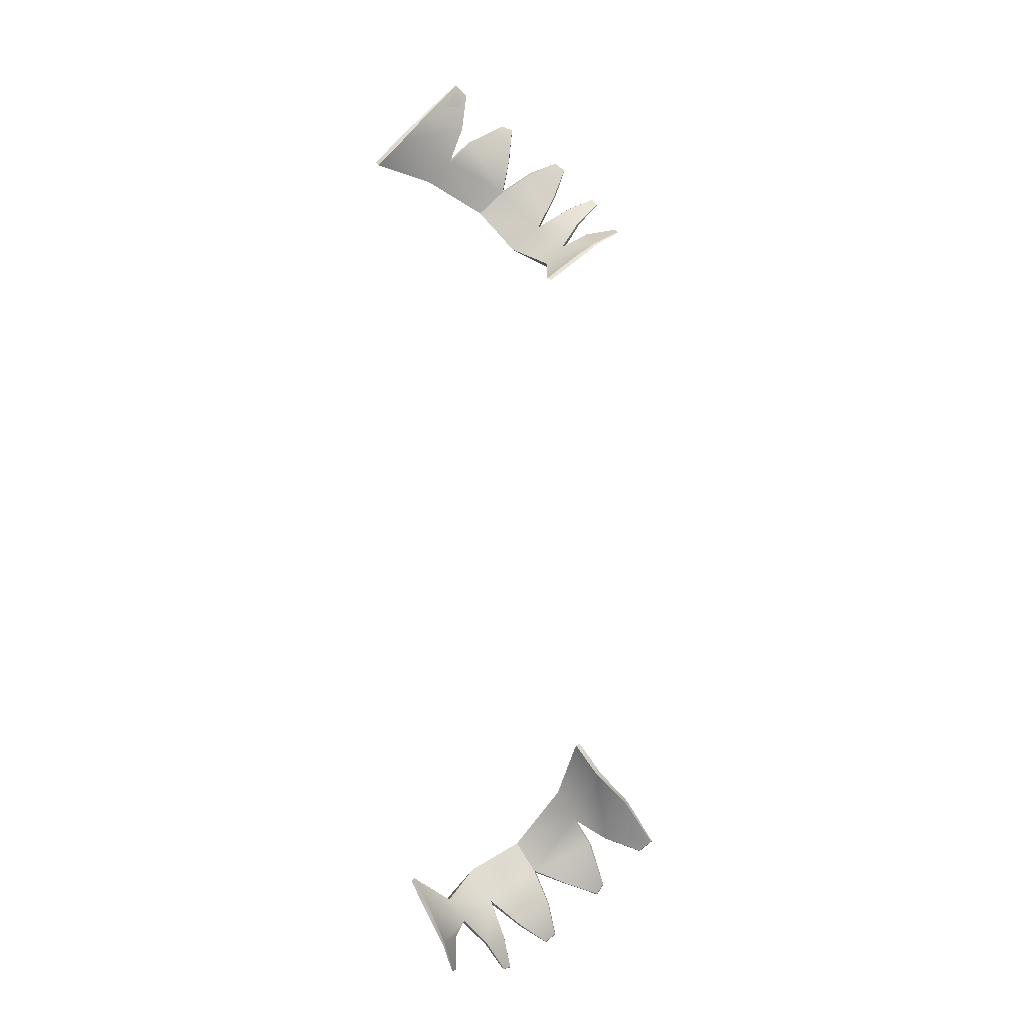
<metadata>
{"format":"obj","ext":"obj","renderer":"f3d","projection":"perspective","resolution":1024,"background":"white","views":[{"elev":-10.6,"azim":-14.2,"up":"+Z"}]}
</metadata>
<code>
o model_719
v 0.6074 0.4722 0.1149
v 0.6074 0.472 0.1148
v 0.6095 0.4724 0.1143
v 0.6094 0.4722 0.1142
v 0.6258 0.4709 0.1007
v 0.6256 0.4707 0.1007
v 0.6263 0.4699 0.09925
v 0.6262 0.4698 0.09933
v 0.5971 0.4681 0.1207
v 0.5995 0.4697 0.1195
v 0.597 0.4682 0.1209
v 0.5995 0.4699 0.1197
v 0.6183 0.4715 0.1079
v 0.6199 0.4715 0.1064
v 0.6183 0.4717 0.108
v 0.6201 0.4716 0.1066
v 0.6291 0.4669 0.09336
v 0.6291 0.4653 0.09237
v 0.6292 0.467 0.09328
v 0.6293 0.4653 0.09228
v 0.5971 0.4681 0.1207
v 0.5908 0.466 0.1131
v 0.5995 0.4697 0.1195
v 0.5986 0.4692 0.1122
v 0.5857 0.4649 0.1067
v 0.5966 0.4715 0.1061
v 0.5925 0.4725 0.102
v 0.6038 0.4755 0.09751
v 0.6079 0.4736 0.1016
v 0.6002 0.4705 0.1099
v 0.6085 0.471 0.1072
v 0.6094 0.4722 0.1142
v 0.6074 0.472 0.1148
v 0.5815 0.4664 0.1021
v 0.6235 0.4614 0.08847
v 0.6183 0.4669 0.08897
v 0.6192 0.4603 0.08507
v 0.613 0.4589 0.07959
v 0.6153 0.4676 0.08548
v 0.6148 0.472 0.09436
v 0.6101 0.4739 0.08996
v 0.6038 0.4755 0.09751
v 0.6079 0.4736 0.1016
v 0.6127 0.4705 0.1047
v 0.6175 0.4703 0.1002
v 0.6199 0.4715 0.1064
v 0.6183 0.4715 0.1079
v 0.6256 0.4707 0.1007
v 0.6262 0.4698 0.09933
v 0.6203 0.47 0.09784
v 0.6217 0.4675 0.09436
v 0.623 0.4661 0.09162
v 0.6291 0.4653 0.09237
v 0.6291 0.4669 0.09336
v 0.62 0.4601 0.08473
v 0.6192 0.4603 0.08507
v 0.6239 0.4613 0.0883
v 0.6235 0.4614 0.08847
v 0.6293 0.4653 0.09228
v 0.6291 0.4653 0.09237
v 0.6095 0.4724 0.1143
v 0.6074 0.4722 0.1149
v 0.6087 0.4715 0.1075
v 0.6003 0.471 0.1103
v 0.6082 0.4744 0.1022
v 0.5967 0.4724 0.1068
v 0.6041 0.4763 0.09817
v 0.5926 0.4734 0.1027
v 0.5854 0.4651 0.1075
v 0.5811 0.4667 0.1027
v 0.6201 0.4716 0.1066
v 0.6179 0.4707 0.1006
v 0.6183 0.4717 0.108
v 0.6129 0.471 0.1051
v 0.6155 0.4726 0.09494
v 0.6108 0.4746 0.09046
v 0.5906 0.4662 0.1135
v 0.5986 0.4697 0.1126
v 0.597 0.4682 0.1209
v 0.5995 0.4699 0.1197
v 0.6293 0.4653 0.09228
v 0.6292 0.467 0.09328
v 0.6239 0.4613 0.0883
v 0.6233 0.4664 0.09154
v 0.6186 0.4681 0.08855
v 0.62 0.4601 0.08473
v 0.6137 0.4588 0.07934
v 0.6156 0.4685 0.08507
v 0.622 0.4678 0.09419
v 0.6207 0.4704 0.09817
v 0.6258 0.4709 0.1007
v 0.6263 0.4699 0.09925
v 0.6074 0.4722 0.1149
v 0.6074 0.472 0.1148
v 0.6003 0.471 0.1103
v 0.6002 0.4705 0.1099
v 0.5967 0.4724 0.1068
v 0.5966 0.4715 0.1061
v 0.6094 0.4722 0.1142
v 0.6095 0.4724 0.1143
v 0.6085 0.471 0.1072
v 0.6087 0.4715 0.1075
v 0.6082 0.4744 0.1022
v 0.6079 0.4736 0.1016
v 0.6258 0.4709 0.1007
v 0.6207 0.4704 0.09817
v 0.6256 0.4707 0.1007
v 0.6203 0.47 0.09784
v 0.6155 0.4726 0.09494
v 0.6148 0.472 0.09436
v 0.6262 0.4698 0.09933
v 0.6263 0.4699 0.09925
v 0.6217 0.4675 0.09436
v 0.622 0.4678 0.09419
v 0.6183 0.4669 0.08897
v 0.6186 0.4681 0.08855
v 0.597 0.4682 0.1209
v 0.5971 0.4681 0.1207
v 0.5906 0.4662 0.1135
v 0.5908 0.466 0.1131
v 0.5854 0.4651 0.1075
v 0.5857 0.4649 0.1067
v 0.5811 0.4667 0.1027
v 0.5815 0.4664 0.1021
v 0.5995 0.4697 0.1195
v 0.5995 0.4699 0.1197
v 0.5986 0.4692 0.1122
v 0.5986 0.4697 0.1126
v 0.5967 0.4724 0.1068
v 0.5966 0.4715 0.1061
v 0.6183 0.4717 0.108
v 0.6129 0.471 0.1051
v 0.6183 0.4715 0.1079
v 0.6127 0.4705 0.1047
v 0.6082 0.4744 0.1022
v 0.6079 0.4736 0.1016
v 0.6199 0.4715 0.1064
v 0.6201 0.4716 0.1066
v 0.6175 0.4703 0.1002
v 0.6179 0.4707 0.1006
v 0.6155 0.4726 0.09494
v 0.6148 0.472 0.09436
v 0.6292 0.467 0.09328
v 0.6233 0.4664 0.09154
v 0.6291 0.4669 0.09336
v 0.623 0.4661 0.09162
v 0.6183 0.4669 0.08897
v 0.6186 0.4681 0.08855
v 0.62 0.4601 0.08473
v 0.6192 0.4603 0.08507
v 0.6137 0.4588 0.07934
v 0.613 0.4589 0.07959
v 0.6156 0.4685 0.08507
v 0.6137 0.4588 0.07934
v 0.6153 0.4676 0.08548
v 0.613 0.4589 0.07959
v 0.6108 0.4746 0.09046
v 0.6156 0.4685 0.08507
v 0.6101 0.4739 0.08996
v 0.6153 0.4676 0.08548
v 0.5811 0.4667 0.1027
v 0.5926 0.4734 0.1027
v 0.5815 0.4664 0.1021
v 0.5925 0.4725 0.102
v 0.6041 0.4763 0.09817
v 0.6108 0.4746 0.09046
v 0.6038 0.4755 0.09751
v 0.6101 0.4739 0.08996
v 0.6041 0.4763 0.09817
v 0.6038 0.4755 0.09751
v 0.5926 0.4734 0.1027
v 0.5925 0.4725 0.102
v 0.628 0.4752 -0.03347
v 0.6278 0.475 -0.03339
v 0.6269 0.4757 -0.03529
v 0.6268 0.4755 -0.03521
v 0.6103 0.4769 -0.04848
v 0.6103 0.4768 -0.04832
v 0.6088 0.476 -0.04881
v 0.6088 0.4759 -0.04873
v 0.6356 0.4693 -0.0255
v 0.634 0.4713 -0.02716
v 0.6358 0.4694 -0.02542
v 0.6341 0.4715 -0.02725
v 0.6188 0.4764 -0.04251
v 0.6171 0.4766 -0.04392
v 0.6189 0.4765 -0.04259
v 0.6171 0.4767 -0.044
v 0.5997 0.4756 -0.04865
v 0.5987 0.474 -0.04873
v 0.5996 0.4757 -0.04865
v 0.5986 0.474 -0.0489
v 0.6356 0.4693 -0.0255
v 0.6294 0.4659 -0.01829
v 0.634 0.4713 -0.02716
v 0.627 0.4704 -0.02492
v 0.6224 0.4606 -0.01348
v 0.6215 0.4721 -0.02144
v 0.6183 0.4722 -0.01646
v 0.6117 0.4772 -0.02584
v 0.6148 0.4762 -0.0309
v 0.6244 0.472 -0.02584
v 0.6201 0.474 -0.03314
v 0.6268 0.4755 -0.03521
v 0.6278 0.475 -0.03339
v 0.6187 0.4611 -0.008251
v 0.596 0.469 -0.04334
v 0.6002 0.4713 -0.03969
v 0.5935 0.4669 -0.03878
v 0.5894 0.4642 -0.03197
v 0.5974 0.4713 -0.03596
v 0.6063 0.4758 -0.03637
v 0.603 0.4767 -0.03065
v 0.6117 0.4772 -0.02584
v 0.6148 0.4762 -0.0309
v 0.6169 0.4743 -0.03679
v 0.6115 0.4749 -0.0406
v 0.6171 0.4766 -0.04392
v 0.6188 0.4764 -0.04251
v 0.6103 0.4768 -0.04832
v 0.6088 0.4759 -0.04873
v 0.6086 0.475 -0.04276
v 0.6048 0.4727 -0.04392
v 0.5992 0.4736 -0.04259
v 0.5987 0.474 -0.04873
v 0.5997 0.4756 -0.04865
v 0.5931 0.467 -0.03944
v 0.5935 0.4669 -0.03878
v 0.5957 0.469 -0.04375
v 0.596 0.469 -0.04334
v 0.5986 0.474 -0.0489
v 0.5987 0.474 -0.04873
v 0.6269 0.4757 -0.03529
v 0.628 0.4752 -0.03347
v 0.6204 0.4745 -0.0333
v 0.6248 0.4725 -0.02592
v 0.6153 0.4771 -0.03123
v 0.6222 0.4731 -0.02152
v 0.6122 0.4781 -0.02617
v 0.619 0.4731 -0.01655
v 0.6232 0.4608 -0.01323
v 0.6195 0.4613 -0.00792
v 0.6171 0.4767 -0.044
v 0.6117 0.4753 -0.04093
v 0.6189 0.4765 -0.04259
v 0.6172 0.4747 -0.03695
v 0.6067 0.4765 -0.03703
v 0.6033 0.4774 -0.03131
v 0.6299 0.466 -0.01812
v 0.6274 0.471 -0.02501
v 0.6358 0.4694 -0.02542
v 0.6341 0.4715 -0.02725
v 0.5986 0.474 -0.0489
v 0.5996 0.4757 -0.04865
v 0.5957 0.469 -0.04375
v 0.599 0.4739 -0.04276
v 0.5998 0.4725 -0.03969
v 0.5931 0.467 -0.03944
v 0.589 0.4643 -0.03264
v 0.597 0.4722 -0.03604
v 0.6047 0.4731 -0.04409
v 0.6088 0.4755 -0.04317
v 0.6103 0.4769 -0.04848
v 0.6088 0.476 -0.04881
v 0.628 0.4752 -0.03347
v 0.6278 0.475 -0.03339
v 0.6248 0.4725 -0.02592
v 0.6244 0.472 -0.02584
v 0.6222 0.4731 -0.02152
v 0.6215 0.4721 -0.02144
v 0.6268 0.4755 -0.03521
v 0.6269 0.4757 -0.03529
v 0.6201 0.474 -0.03314
v 0.6204 0.4745 -0.0333
v 0.6153 0.4771 -0.03123
v 0.6148 0.4762 -0.0309
v 0.6103 0.4769 -0.04848
v 0.6088 0.4755 -0.04317
v 0.6103 0.4768 -0.04832
v 0.6086 0.475 -0.04276
v 0.6067 0.4765 -0.03703
v 0.6063 0.4758 -0.03637
v 0.6088 0.4759 -0.04873
v 0.6088 0.476 -0.04881
v 0.6048 0.4727 -0.04392
v 0.6047 0.4731 -0.04409
v 0.6002 0.4713 -0.03969
v 0.5998 0.4725 -0.03969
v 0.6358 0.4694 -0.02542
v 0.6356 0.4693 -0.0255
v 0.6299 0.466 -0.01812
v 0.6294 0.4659 -0.01829
v 0.6232 0.4608 -0.01323
v 0.6224 0.4606 -0.01348
v 0.6195 0.4613 -0.00792
v 0.6187 0.4611 -0.008251
v 0.634 0.4713 -0.02716
v 0.6341 0.4715 -0.02725
v 0.627 0.4704 -0.02492
v 0.6274 0.471 -0.02501
v 0.6222 0.4731 -0.02152
v 0.6215 0.4721 -0.02144
v 0.6189 0.4765 -0.04259
v 0.6172 0.4747 -0.03695
v 0.6188 0.4764 -0.04251
v 0.6169 0.4743 -0.03679
v 0.6153 0.4771 -0.03123
v 0.6148 0.4762 -0.0309
v 0.6171 0.4766 -0.04392
v 0.6171 0.4767 -0.044
v 0.6115 0.4749 -0.0406
v 0.6117 0.4753 -0.04093
v 0.6067 0.4765 -0.03703
v 0.6063 0.4758 -0.03637
v 0.5996 0.4757 -0.04865
v 0.599 0.4739 -0.04276
v 0.5997 0.4756 -0.04865
v 0.5992 0.4736 -0.04259
v 0.6002 0.4713 -0.03969
v 0.5998 0.4725 -0.03969
v 0.5931 0.467 -0.03944
v 0.5935 0.4669 -0.03878
v 0.589 0.4643 -0.03264
v 0.5894 0.4642 -0.03197
v 0.597 0.4722 -0.03604
v 0.589 0.4643 -0.03264
v 0.5974 0.4713 -0.03596
v 0.5894 0.4642 -0.03197
v 0.6033 0.4774 -0.03131
v 0.597 0.4722 -0.03604
v 0.603 0.4767 -0.03065
v 0.5974 0.4713 -0.03596
v 0.6195 0.4613 -0.00792
v 0.619 0.4731 -0.01655
v 0.6187 0.4611 -0.008251
v 0.6183 0.4722 -0.01646
v 0.6122 0.4781 -0.02617
v 0.6033 0.4774 -0.03131
v 0.6117 0.4772 -0.02584
v 0.603 0.4767 -0.03065
v 0.6122 0.4781 -0.02617
v 0.6117 0.4772 -0.02584
v 0.619 0.4731 -0.01655
v 0.6183 0.4722 -0.01646
f 1 2 3
f 2 4 3
f 3 4 4
f 4 5 4
f 4 5 5
f 5 6 5
f 5 6 7
f 6 8 7
f 7 8 8
f 8 9 8
f 8 9 9
f 9 10 9
f 9 10 11
f 10 12 11
f 11 12 12
f 12 13 12
f 12 13 13
f 13 14 13
f 13 14 15
f 14 16 15
f 15 16 16
f 16 17 16
f 16 17 17
f 17 18 17
f 17 18 19
f 18 20 19
f 19 20 20
f 20 21 20
f 20 21 21
f 21 22 21
f 21 22 23
f 22 22 23
f 23 22 24
f 22 25 24
f 24 25 26
f 25 27 26
f 26 27 26
f 27 28 26
f 26 28 26
f 28 29 26
f 26 29 30
f 29 31 30
f 30 31 30
f 31 32 30
f 30 32 33
f 32 33 33
f 33 33 27
f 33 27 27
f 27 27 34
f 27 25 34
f 34 25 25
f 25 35 25
f 25 35 35
f 35 36 35
f 35 36 37
f 36 36 37
f 37 36 38
f 36 36 38
f 38 36 39
f 36 40 39
f 39 40 41
f 40 40 41
f 41 40 42
f 40 40 42
f 42 40 43
f 40 40 43
f 43 40 44
f 40 45 44
f 44 45 44
f 45 46 44
f 44 46 47
f 46 47 47
f 47 47 48
f 47 48 48
f 48 48 49
f 48 50 49
f 49 50 51
f 50 40 51
f 51 40 36
f 40 36 36
f 36 36 36
f 36 36 36
f 36 36 52
f 36 35 52
f 52 35 52
f 35 53 52
f 52 53 54
f 53 54 54
f 54 54 55
f 54 55 55
f 55 55 56
f 55 57 56
f 56 57 58
f 57 59 58
f 58 59 60
f 59 60 60
f 60 60 61
f 60 61 61
f 61 61 62
f 61 63 62
f 62 63 64
f 63 65 64
f 64 65 66
f 65 67 66
f 66 67 66
f 67 68 66
f 66 68 69
f 68 70 69
f 69 70 70
f 70 71 70
f 70 71 71
f 71 72 71
f 71 72 73
f 72 72 73
f 73 72 74
f 72 75 74
f 74 75 65
f 75 75 65
f 65 75 67
f 75 76 67
f 67 76 76
f 76 69 76
f 76 69 69
f 69 77 69
f 69 77 66
f 77 77 66
f 66 77 78
f 77 79 78
f 78 79 80
f 79 80 80
f 80 80 81
f 80 81 81
f 81 81 82
f 81 83 82
f 82 83 84
f 83 83 84
f 84 83 85
f 83 86 85
f 85 86 85
f 86 87 85
f 85 87 85
f 87 88 85
f 85 88 85
f 88 76 85
f 85 76 85
f 76 75 85
f 85 75 89
f 75 90 89
f 89 90 89
f 90 91 89
f 89 91 92
f 91 92 92
f 92 92 93
f 92 93 93
f 93 93 94
f 93 95 94
f 94 95 96
f 95 97 96
f 96 97 98
f 97 98 98
f 98 98 99
f 98 99 99
f 99 99 100
f 99 101 100
f 100 101 102
f 101 101 102
f 102 101 103
f 101 104 103
f 103 104 104
f 104 105 104
f 104 105 105
f 105 106 105
f 105 106 107
f 106 106 107
f 107 106 108
f 106 109 108
f 108 109 110
f 109 110 110
f 110 110 111
f 110 111 111
f 111 111 112
f 111 113 112
f 112 113 114
f 113 115 114
f 114 115 116
f 115 116 116
f 116 116 117
f 116 117 117
f 117 117 118
f 117 119 118
f 118 119 120
f 119 121 120
f 120 121 122
f 121 123 122
f 122 123 124
f 123 124 124
f 124 124 125
f 124 125 125
f 125 125 126
f 125 127 126
f 126 127 128
f 127 127 128
f 128 127 129
f 127 130 129
f 129 130 130
f 130 131 130
f 130 131 131
f 131 132 131
f 131 132 133
f 132 132 133
f 133 132 134
f 132 135 134
f 134 135 136
f 135 136 136
f 136 136 137
f 136 137 137
f 137 137 138
f 137 139 138
f 138 139 140
f 139 139 140
f 140 139 141
f 139 142 141
f 141 142 142
f 142 143 142
f 142 143 143
f 143 144 143
f 143 144 145
f 144 144 145
f 145 144 146
f 144 144 146
f 146 144 147
f 144 148 147
f 147 148 148
f 148 149 148
f 148 149 149
f 149 150 149
f 149 150 151
f 150 152 151
f 151 152 152
f 152 153 152
f 152 153 153
f 153 154 153
f 153 154 155
f 154 156 155
f 155 156 156
f 156 157 156
f 156 157 157
f 157 158 157
f 157 158 159
f 158 160 159
f 159 160 160
f 160 161 160
f 160 161 161
f 161 162 161
f 161 162 163
f 162 164 163
f 163 164 164
f 164 165 164
f 164 165 165
f 165 166 165
f 165 166 167
f 166 168 167
f 167 168 168
f 168 169 168
f 168 169 169
f 169 170 169
f 169 170 171
f 170 172 171
f 171 172 172
f 172 173 172
f 172 173 173
f 173 174 173
f 173 174 175
f 174 176 175
f 175 176 176
f 176 177 176
f 176 177 177
f 177 178 177
f 177 178 179
f 178 180 179
f 179 180 180
f 180 181 180
f 180 181 181
f 181 182 181
f 181 182 183
f 182 184 183
f 183 184 184
f 184 185 184
f 184 185 185
f 185 186 185
f 185 186 187
f 186 188 187
f 187 188 188
f 188 189 188
f 188 189 189
f 189 190 189
f 189 190 191
f 190 192 191
f 191 192 192
f 192 193 192
f 192 193 193
f 193 194 193
f 193 194 195
f 194 194 195
f 195 194 196
f 194 197 196
f 196 197 198
f 197 199 198
f 198 199 198
f 199 200 198
f 198 200 198
f 200 201 198
f 198 201 202
f 201 203 202
f 202 203 202
f 203 204 202
f 202 204 205
f 204 205 205
f 205 205 199
f 205 199 199
f 199 199 206
f 199 197 206
f 206 197 197
f 197 207 197
f 197 207 207
f 207 208 207
f 207 208 209
f 208 208 209
f 209 208 210
f 208 208 210
f 210 208 211
f 208 212 211
f 211 212 213
f 212 212 213
f 213 212 214
f 212 212 214
f 214 212 215
f 212 212 215
f 215 212 216
f 212 217 216
f 216 217 216
f 217 218 216
f 216 218 219
f 218 219 219
f 219 219 220
f 219 220 220
f 220 220 221
f 220 222 221
f 221 222 223
f 222 212 223
f 223 212 208
f 212 208 208
f 208 208 208
f 208 208 208
f 208 208 224
f 208 207 224
f 224 207 224
f 207 225 224
f 224 225 226
f 225 226 226
f 226 226 227
f 226 227 227
f 227 227 228
f 227 229 228
f 228 229 230
f 229 231 230
f 230 231 232
f 231 232 232
f 232 232 233
f 232 233 233
f 233 233 234
f 233 235 234
f 234 235 236
f 235 237 236
f 236 237 238
f 237 239 238
f 238 239 238
f 239 240 238
f 238 240 241
f 240 242 241
f 241 242 242
f 242 243 242
f 242 243 243
f 243 244 243
f 243 244 245
f 244 244 245
f 245 244 246
f 244 247 246
f 246 247 237
f 247 247 237
f 237 247 239
f 247 248 239
f 239 248 248
f 248 241 248
f 248 241 241
f 241 249 241
f 241 249 238
f 249 249 238
f 238 249 250
f 249 251 250
f 250 251 252
f 251 252 252
f 252 252 253
f 252 253 253
f 253 253 254
f 253 255 254
f 254 255 256
f 255 255 256
f 256 255 257
f 255 258 257
f 257 258 257
f 258 259 257
f 257 259 257
f 259 260 257
f 257 260 257
f 260 248 257
f 257 248 257
f 248 247 257
f 257 247 261
f 247 262 261
f 261 262 261
f 262 263 261
f 261 263 264
f 263 264 264
f 264 264 265
f 264 265 265
f 265 265 266
f 265 267 266
f 266 267 268
f 267 269 268
f 268 269 270
f 269 270 270
f 270 270 271
f 270 271 271
f 271 271 272
f 271 273 272
f 272 273 274
f 273 273 274
f 274 273 275
f 273 276 275
f 275 276 276
f 276 277 276
f 276 277 277
f 277 278 277
f 277 278 279
f 278 278 279
f 279 278 280
f 278 281 280
f 280 281 282
f 281 282 282
f 282 282 283
f 282 283 283
f 283 283 284
f 283 285 284
f 284 285 286
f 285 287 286
f 286 287 288
f 287 288 288
f 288 288 289
f 288 289 289
f 289 289 290
f 289 291 290
f 290 291 292
f 291 293 292
f 292 293 294
f 293 295 294
f 294 295 296
f 295 296 296
f 296 296 297
f 296 297 297
f 297 297 298
f 297 299 298
f 298 299 300
f 299 299 300
f 300 299 301
f 299 302 301
f 301 302 302
f 302 303 302
f 302 303 303
f 303 304 303
f 303 304 305
f 304 304 305
f 305 304 306
f 304 307 306
f 306 307 308
f 307 308 308
f 308 308 309
f 308 309 309
f 309 309 310
f 309 311 310
f 310 311 312
f 311 311 312
f 312 311 313
f 311 314 313
f 313 314 314
f 314 315 314
f 314 315 315
f 315 316 315
f 315 316 317
f 316 316 317
f 317 316 318
f 316 316 318
f 318 316 319
f 316 320 319
f 319 320 320
f 320 321 320
f 320 321 321
f 321 322 321
f 321 322 323
f 322 324 323
f 323 324 324
f 324 325 324
f 324 325 325
f 325 326 325
f 325 326 327
f 326 328 327
f 327 328 328
f 328 329 328
f 328 329 329
f 329 330 329
f 329 330 331
f 330 332 331
f 331 332 332
f 332 333 332
f 332 333 333
f 333 334 333
f 333 334 335
f 334 336 335
f 335 336 336
f 336 337 336
f 336 337 337
f 337 338 337
f 337 338 339
f 338 340 339
f 339 340 340
f 340 341 340
f 340 341 341
f 341 342 341
f 341 342 343
f 342 344 343

</code>
